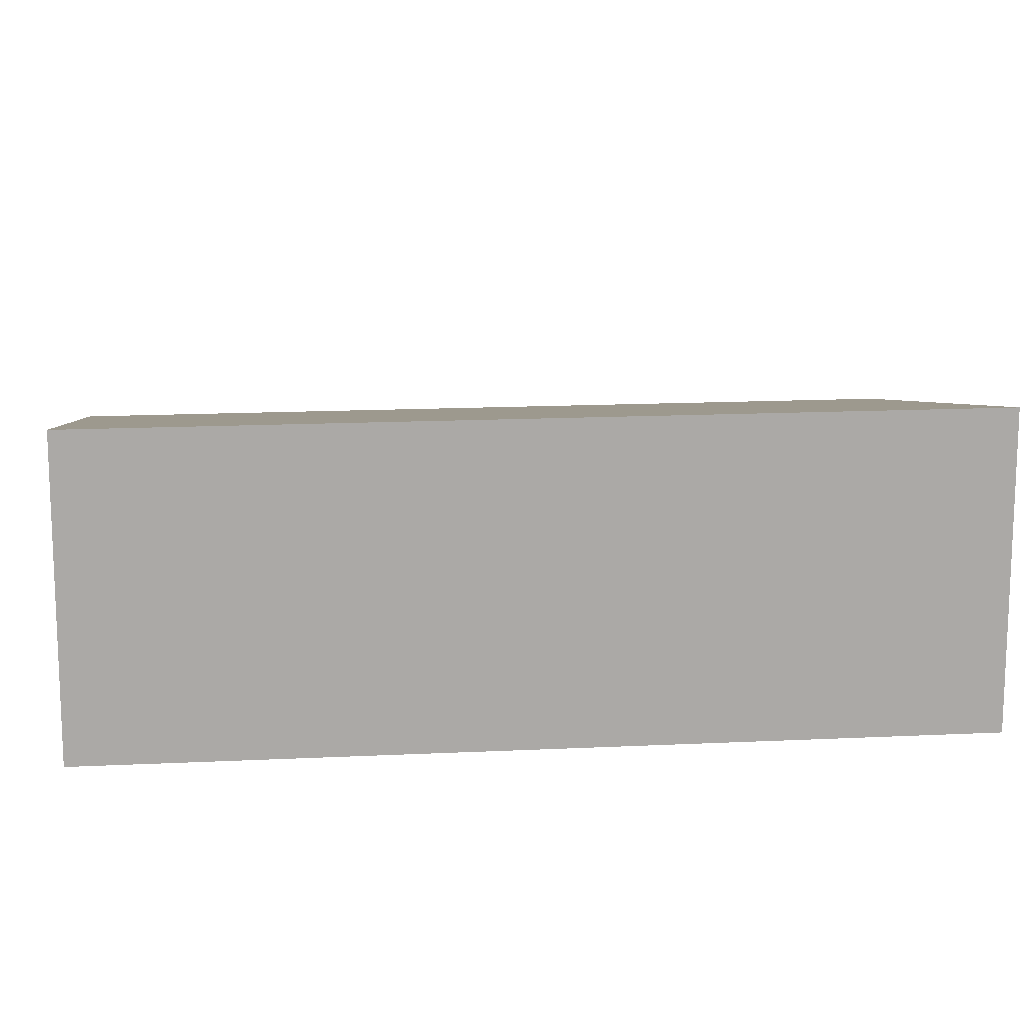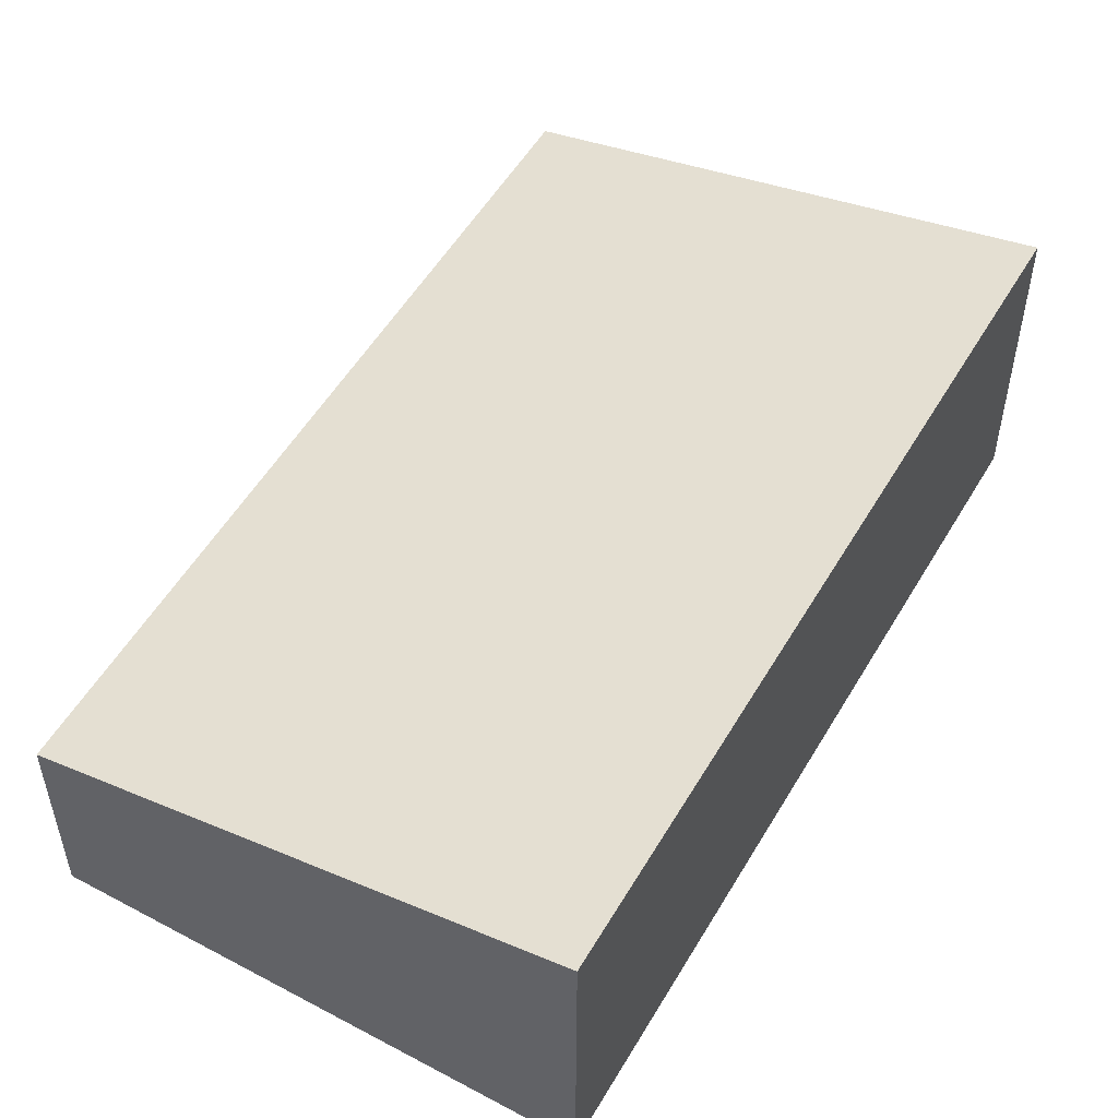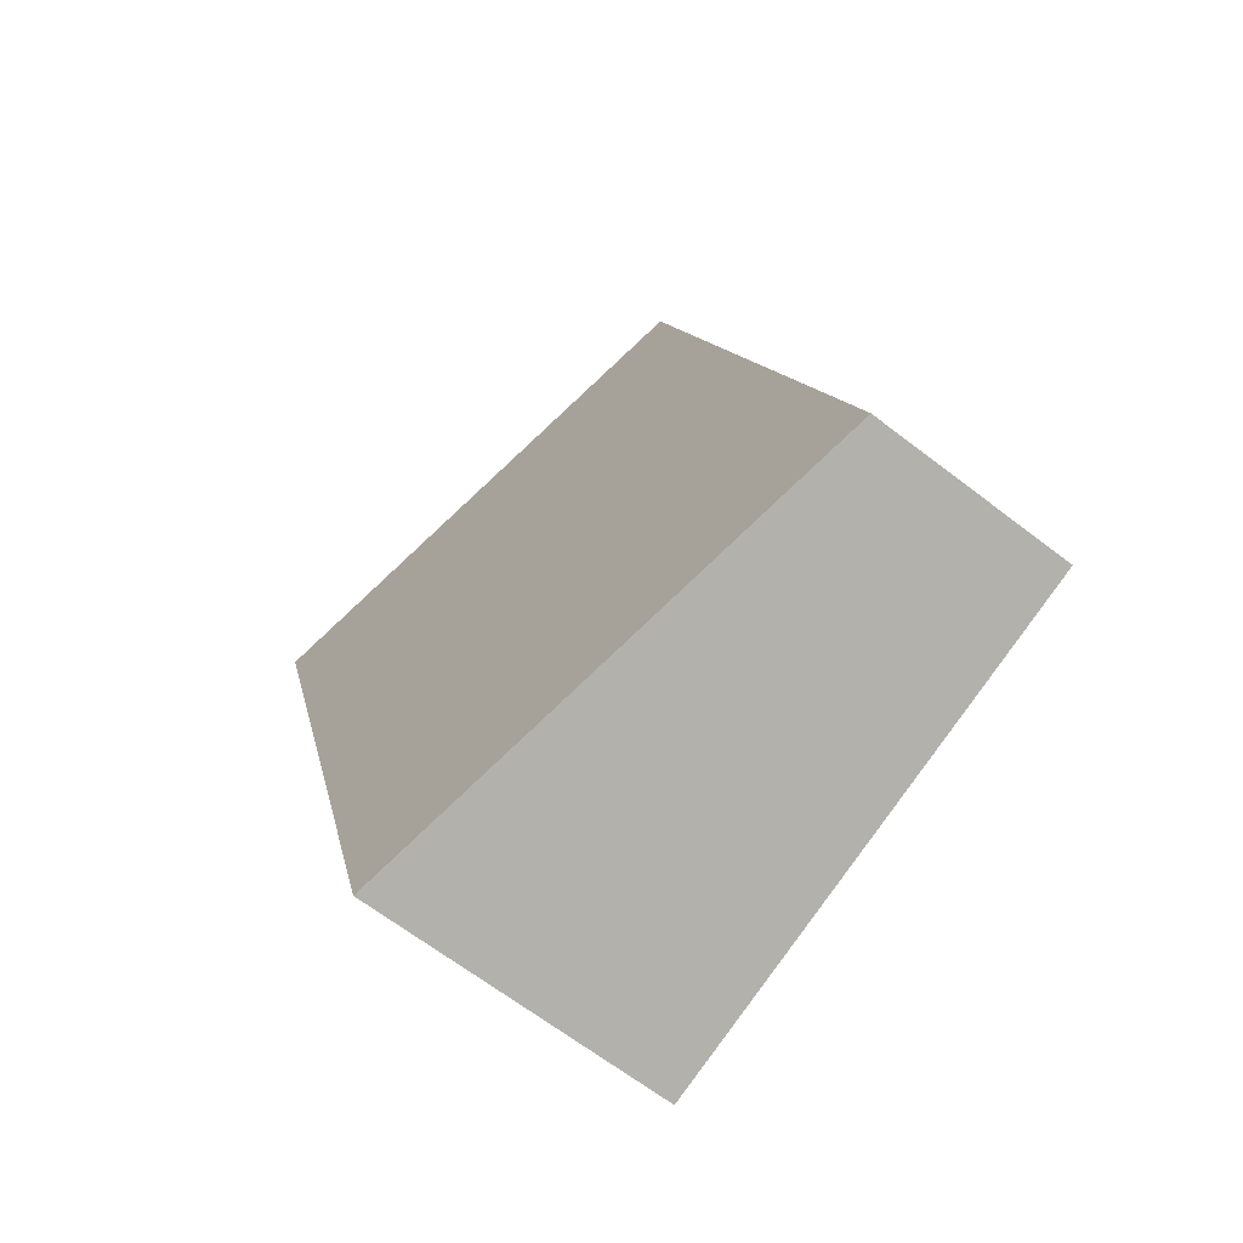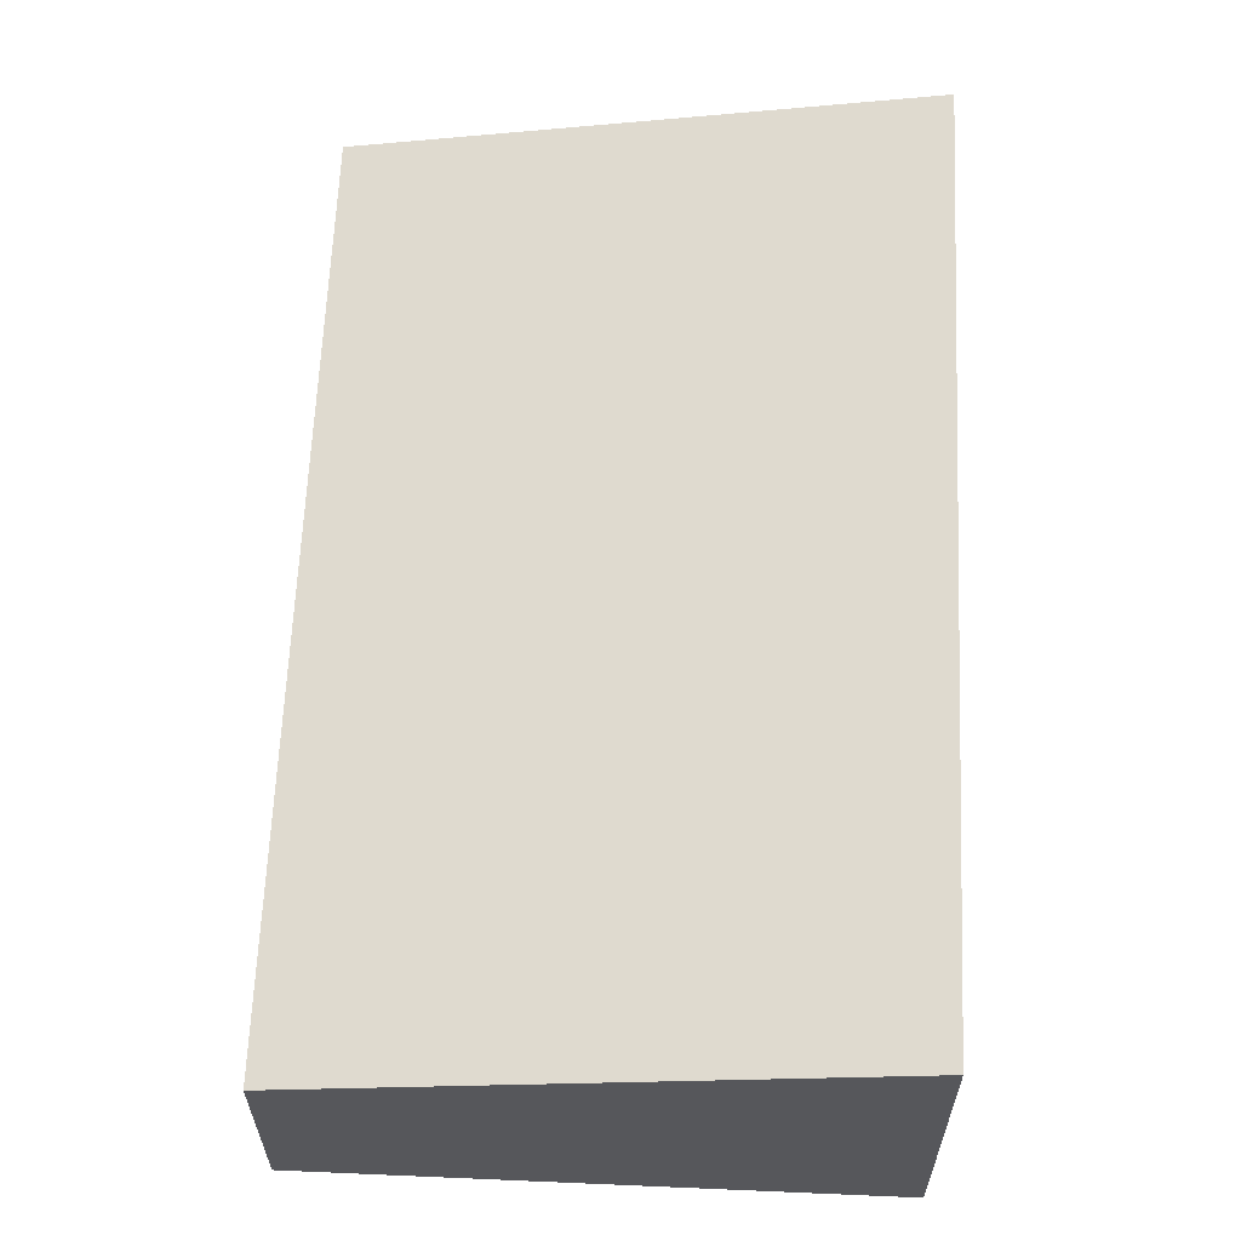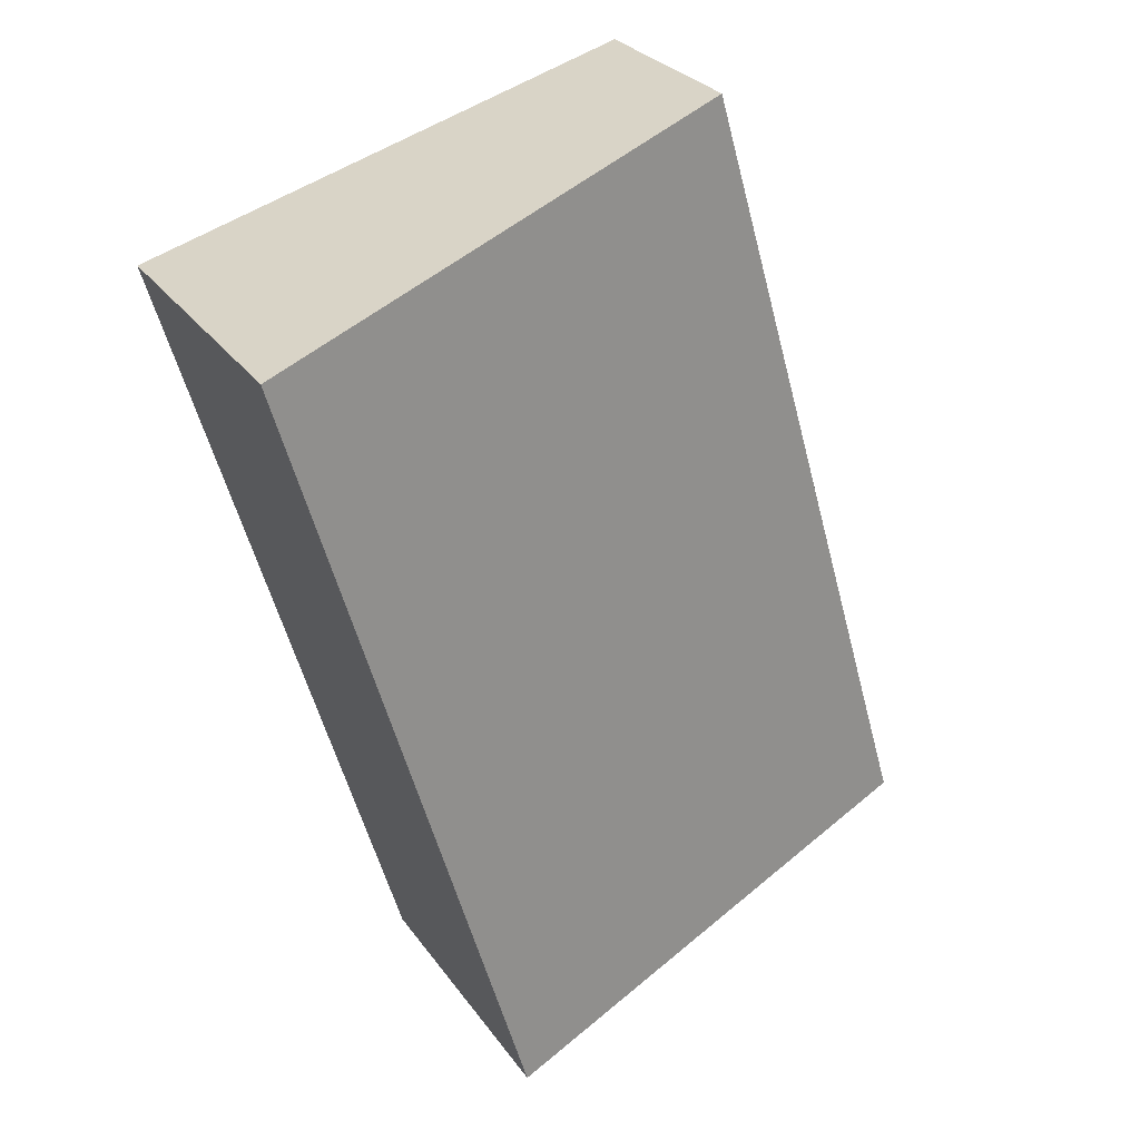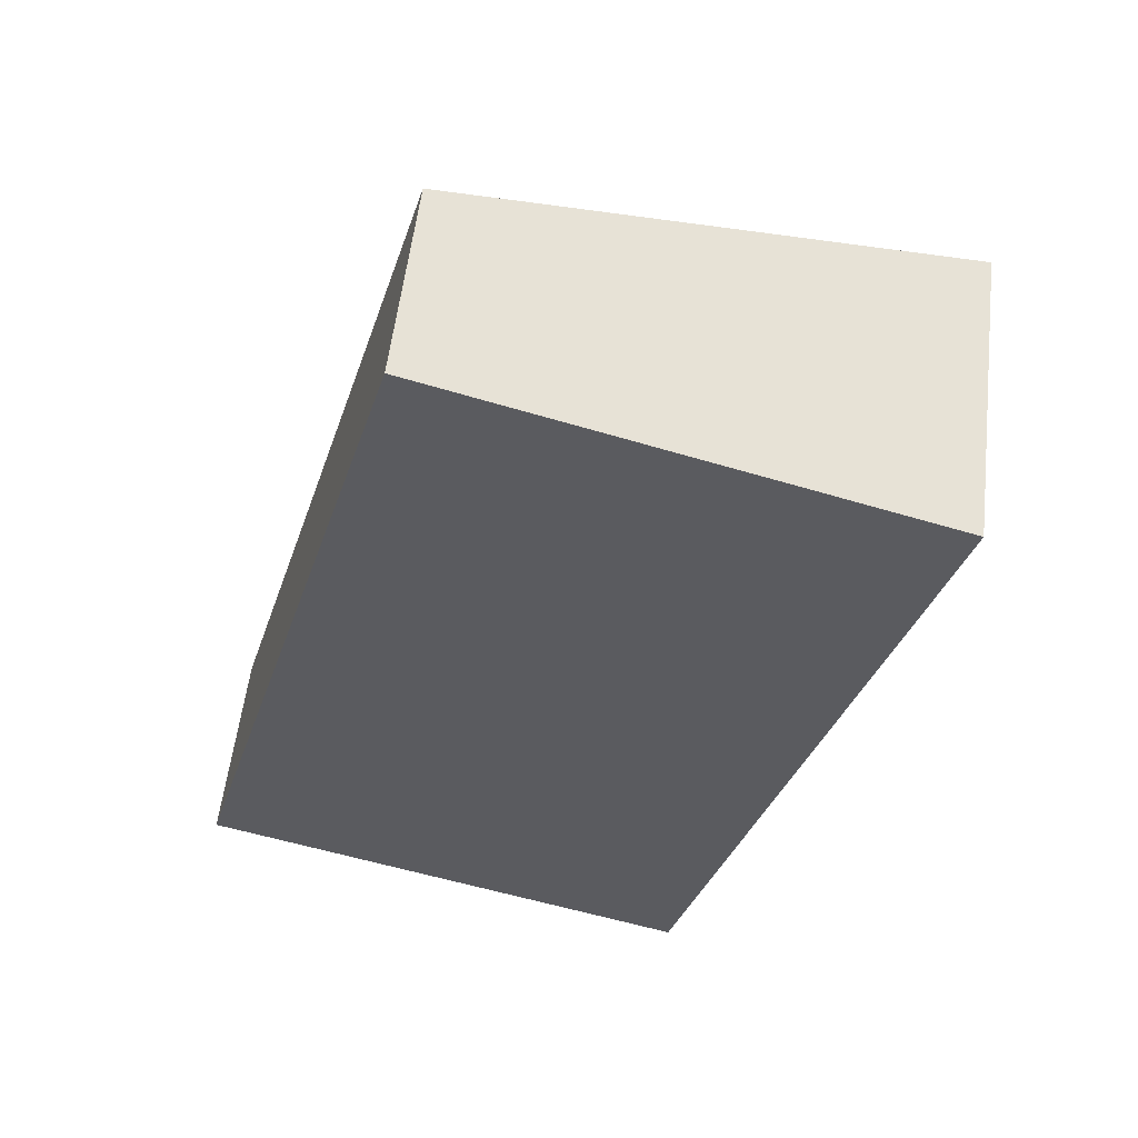
<metadata>
{"format":"obj","ext":"obj","renderer":"f3d","projection":"perspective","resolution":1024,"background":"white","views":[{"elev":14.9,"azim":100.2,"up":"+Y"},{"elev":53.3,"azim":46.0,"up":"+Y"},{"elev":-65.9,"azim":-127.7,"up":"+Z"},{"elev":62.9,"azim":18.7,"up":"+Y"},{"elev":28.1,"azim":152.0,"up":"+Z"},{"elev":55.9,"azim":6.8,"up":"+Z"}]}
</metadata>
<code>
v  2.709 2.188 -0.787
v  5.922 2.46 5.413
v  4.011 2.46 -1.166
v  1.911 1.622 6.578
v  0.239 1.672 -0.069
v  0 1.622 9.932e-17
v  5.922 -3.315e-16 5.413
v  4.011 7.14e-17 -1.166
v  2.709 4.819e-17 -0.787
v  0.239 4.225e-18 -0.069
v  0 0 0
v  1.911 -4.028e-16 6.578
g defaultobject
f 1 2 3
f 2 1 4
f 4 1 5
f 4 5 6
f 7 3 2
f 3 7 8
f 8 1 3
f 1 8 5
f 5 8 9
f 5 9 10
f 5 10 6
f 6 10 11
f 11 4 6
f 4 11 12
f 4 7 2
f 7 4 12
f 12 8 7
f 8 12 9
f 9 12 10
f 10 12 11

</code>
